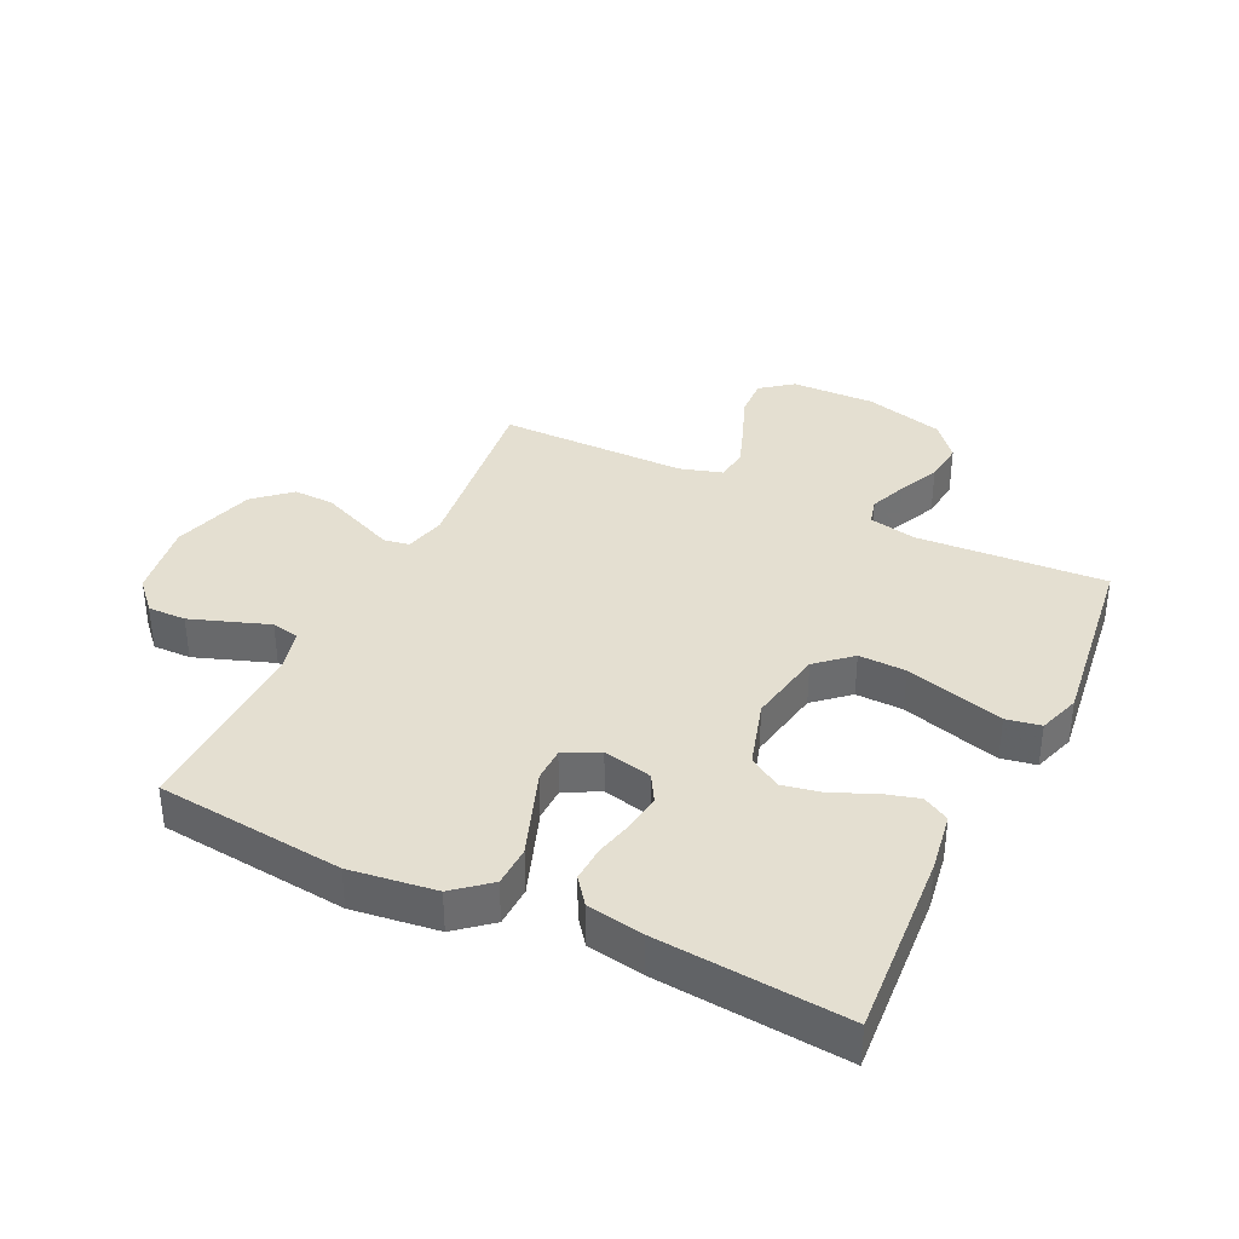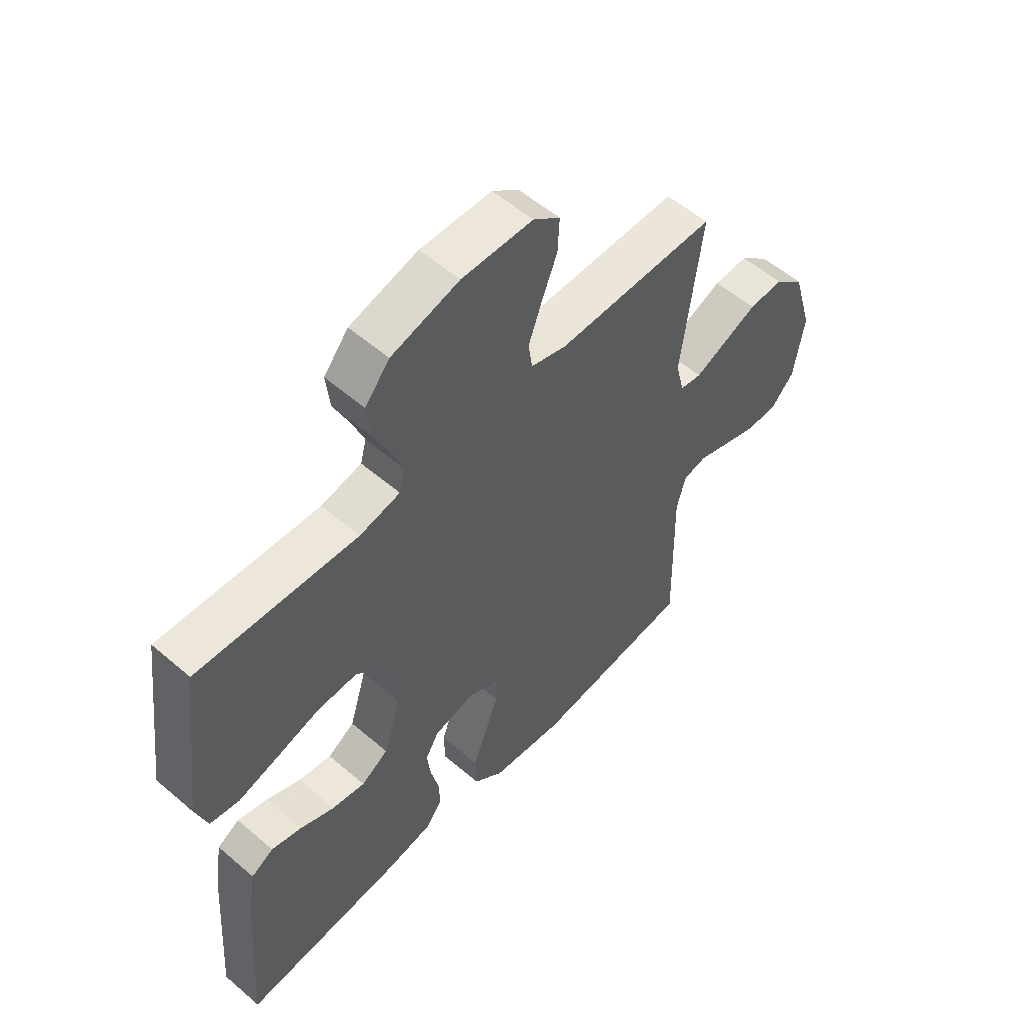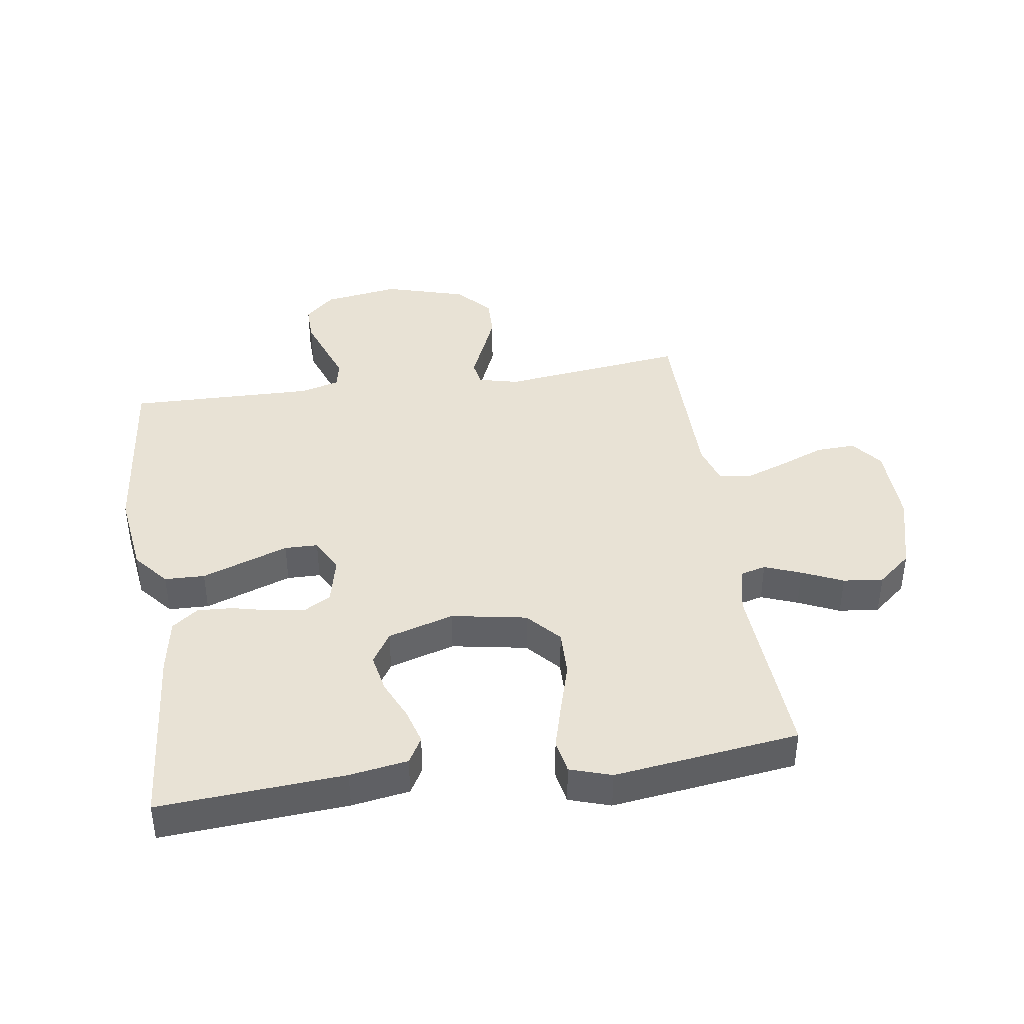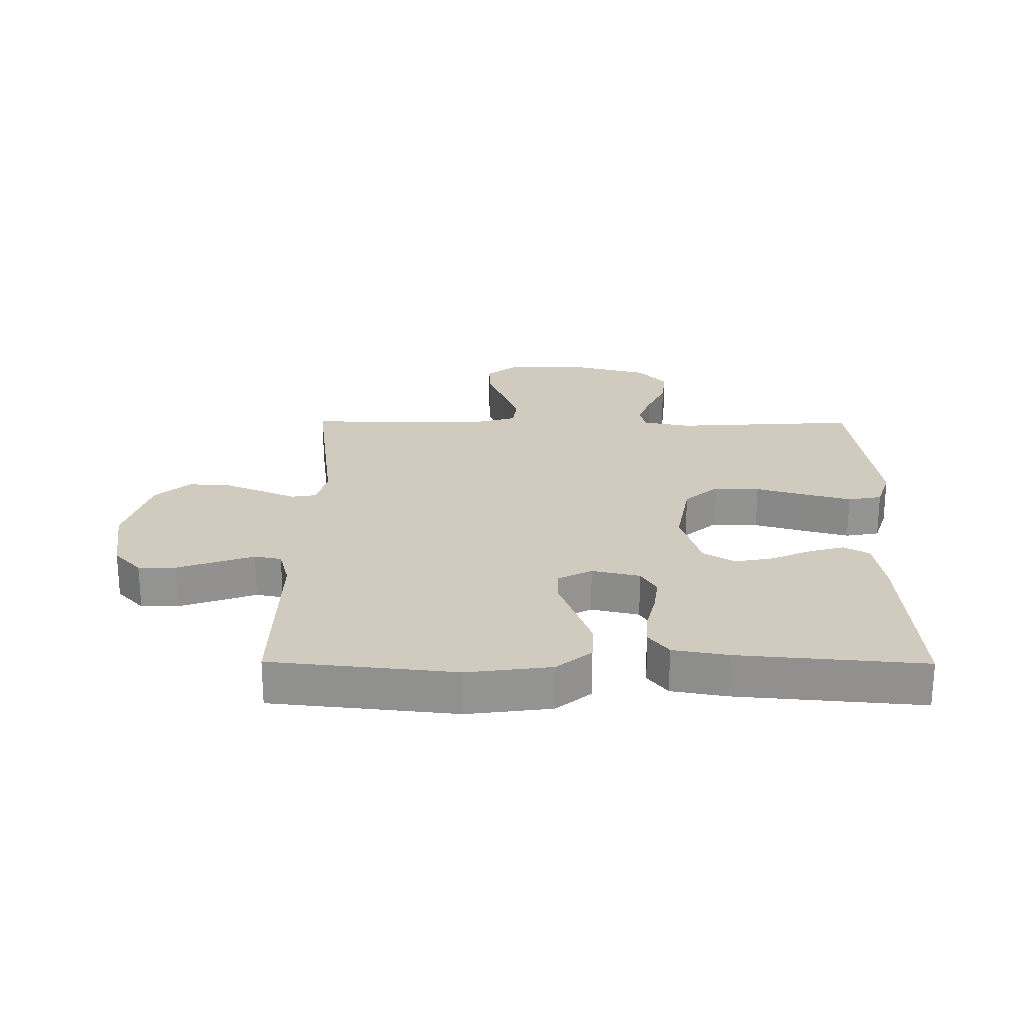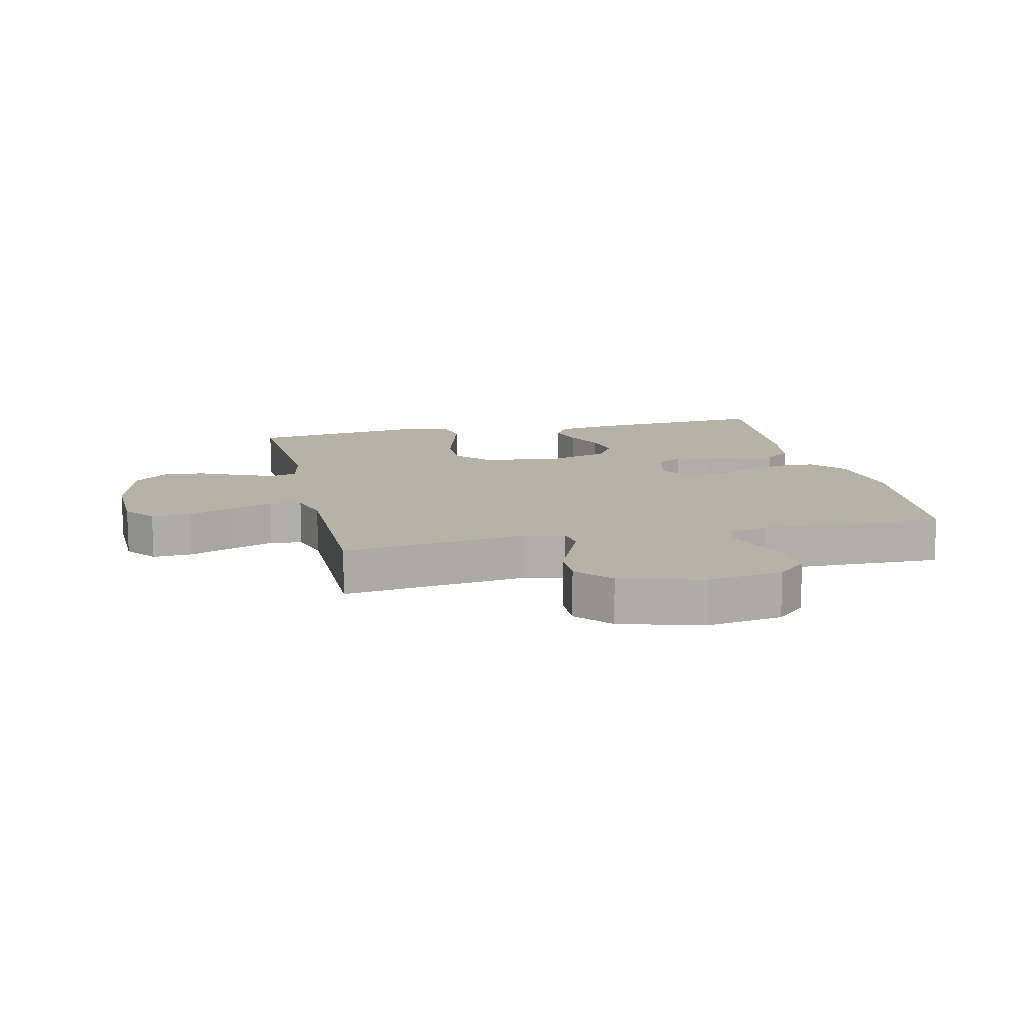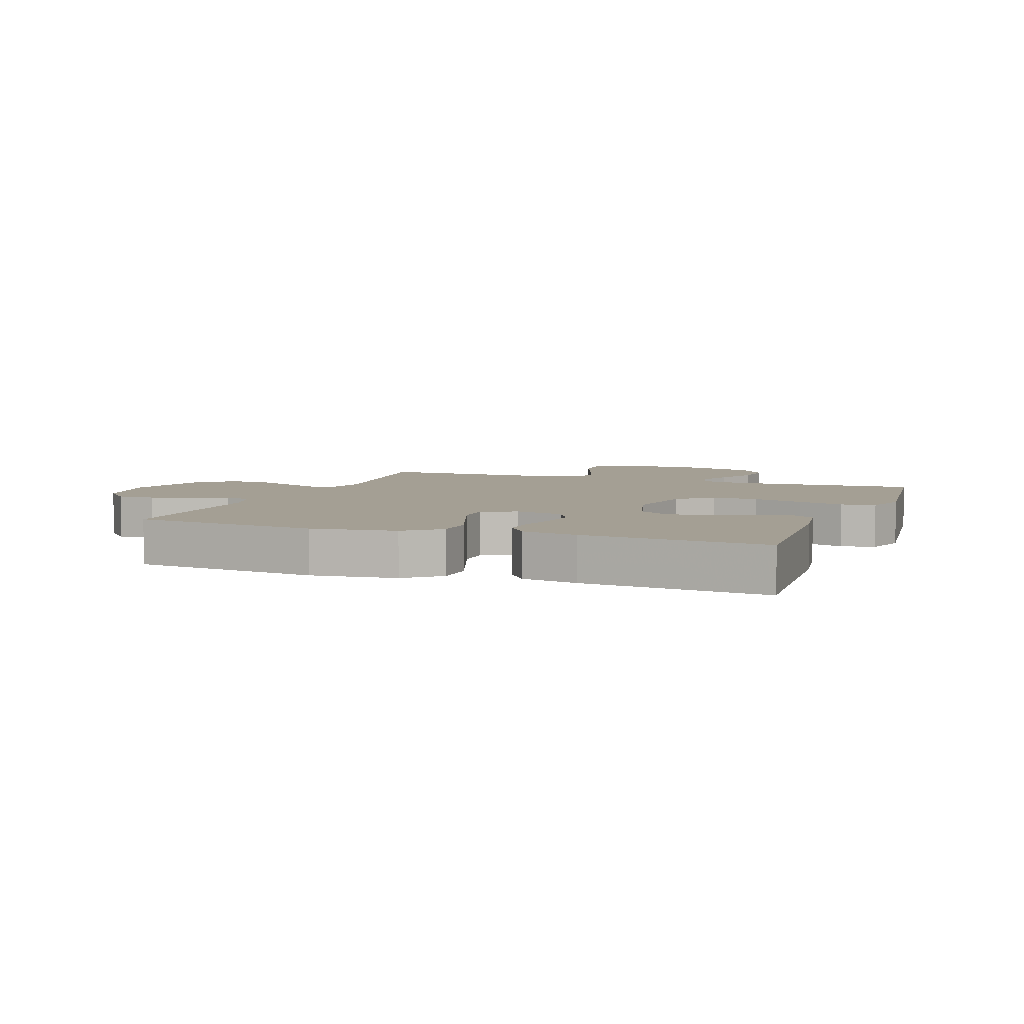
<metadata>
{"format":"obj","ext":"obj","renderer":"f3d","projection":"perspective","resolution":1024,"background":"white","views":[{"elev":36.6,"azim":-154.3,"up":"+Y"},{"elev":55.5,"azim":-47.9,"up":"+Z"},{"elev":40.8,"azim":-98.5,"up":"+Y"},{"elev":23.4,"azim":-179.6,"up":"+Y"},{"elev":12.5,"azim":77.0,"up":"+Y"},{"elev":5.6,"azim":-159.4,"up":"+Y"}]}
</metadata>
<code>
v -0.5 0.07 -0.5
v -0.479 0.07 -0.2
v -0.464 0.07 -0.106
v -0.422 0.07 -0.082
v -0.365 0.07 -0.098
v -0.3 0.07 -0.127
v -0.237 0.07 -0.139
v -0.186 0.07 -0.107
v -0.154 0.07 0
v -0.176 0.07 0.122
v -0.23 0.07 0.17
v -0.305 0.07 0.168
v -0.387 0.07 0.144
v -0.462 0.07 0.123
v -0.517 0.07 0.133
v -0.539 0.07 0.2
v -0.5 0.07 0.5
v -0.2 0.07 0.482
v -0.124 0.07 0.498
v -0.113 0.07 0.54
v -0.136 0.07 0.599
v -0.166 0.07 0.665
v -0.173 0.07 0.73
v -0.127 0.07 0.785
v 0 0.07 0.819
v 0.133 0.07 0.816
v 0.183 0.07 0.777
v 0.18 0.07 0.713
v 0.151 0.07 0.64
v 0.126 0.07 0.571
v 0.133 0.07 0.52
v 0.2 0.07 0.5
v 0.5 0.07 0.5
v 0.463 0.07 0.2
v 0.479 0.07 0.135
v 0.52 0.07 0.128
v 0.577 0.07 0.153
v 0.643 0.07 0.181
v 0.708 0.07 0.183
v 0.764 0.07 0.133
v 0.803 0.07 0
v 0.784 0.07 -0.123
v 0.74 0.07 -0.171
v 0.679 0.07 -0.17
v 0.614 0.07 -0.147
v 0.555 0.07 -0.126
v 0.511 0.07 -0.135
v 0.494 0.07 -0.2
v 0.5 0.07 -0.5
v 0.2 0.07 -0.532
v 0.063 0.07 -0.514
v 0.007 0.07 -0.467
v 0.005 0.07 -0.402
v 0.031 0.07 -0.33
v 0.056 0.07 -0.261
v 0.055 0.07 -0.207
v 0 0.07 -0.178
v -0.078 0.07 -0.196
v -0.103 0.07 -0.239
v -0.096 0.07 -0.296
v -0.081 0.07 -0.359
v -0.078 0.07 -0.416
v -0.11 0.07 -0.458
v -0.2 0.07 -0.474
v -0.5 0 -0.5
v -0.479 0 -0.2
v -0.464 0 -0.106
v -0.422 0 -0.082
v -0.365 0 -0.098
v -0.3 0 -0.127
v -0.237 0 -0.139
v -0.186 0 -0.107
v -0.154 0 0
v -0.176 0 0.122
v -0.23 0 0.17
v -0.305 0 0.168
v -0.387 0 0.144
v -0.462 0 0.123
v -0.517 0 0.133
v -0.539 0 0.2
v -0.5 0 0.5
v -0.2 0 0.482
v -0.124 0 0.498
v -0.113 0 0.54
v -0.136 0 0.599
v -0.166 0 0.665
v -0.173 0 0.73
v -0.127 0 0.785
v 0 0 0.819
v 0.133 0 0.816
v 0.183 0 0.777
v 0.18 0 0.713
v 0.151 0 0.64
v 0.126 0 0.571
v 0.133 0 0.52
v 0.2 0 0.5
v 0.5 0 0.5
v 0.463 0 0.2
v 0.479 0 0.135
v 0.52 0 0.128
v 0.577 0 0.153
v 0.643 0 0.181
v 0.708 0 0.183
v 0.764 0 0.133
v 0.803 0 0
v 0.784 0 -0.123
v 0.74 0 -0.171
v 0.679 0 -0.17
v 0.614 0 -0.147
v 0.555 0 -0.126
v 0.511 0 -0.135
v 0.494 0 -0.2
v 0.5 0 -0.5
v 0.2 0 -0.532
v 0.063 0 -0.514
v 0.007 0 -0.467
v 0.005 0 -0.402
v 0.031 0 -0.33
v 0.056 0 -0.261
v 0.055 0 -0.207
v 0 0 -0.178
v -0.078 0 -0.196
v -0.103 0 -0.239
v -0.096 0 -0.296
v -0.081 0 -0.359
v -0.078 0 -0.416
v -0.11 0 -0.458
v -0.2 0 -0.474
f 4 5 6
f 3 4 6
f 2 3 6
f 1 2 6
f 64 1 6
f 63 64 6
f 62 63 6
f 61 62 6
f 60 61 6
f 59 60 6 7
f 58 59 7 8
f 57 58 8 9
f 56 57 9 10
f 53 54 55
f 52 53 55
f 51 52 55
f 50 51 55
f 49 50 55
f 48 49 55
f 47 48 55 56
f 46 47 56 10
f 44 45 46
f 43 44 46
f 42 43 46
f 41 42 46
f 40 41 46
f 39 40 46
f 38 39 46
f 37 38 46
f 36 37 46
f 46 10 11
f 36 46 11
f 35 36 11
f 32 33 34
f 34 35 11
f 32 34 11
f 31 32 11
f 27 28 29
f 26 27 29
f 25 26 29
f 24 25 29
f 23 24 29
f 22 23 29
f 21 22 29
f 20 21 29 30
f 19 20 30 31
f 16 17 18
f 15 16 18
f 14 15 18
f 13 14 18
f 12 13 18
f 18 19 31
f 12 18 31
f 11 12 31
f 70 69 68
f 70 68 67
f 70 67 66
f 70 66 65
f 70 65 128
f 70 128 127
f 70 127 126
f 70 126 125
f 70 125 124
f 71 70 124 123
f 72 71 123 122
f 73 72 122 121
f 74 73 121 120
f 119 118 117
f 119 117 116
f 119 116 115
f 119 115 114
f 119 114 113
f 119 113 112
f 120 119 112 111
f 74 120 111 110
f 110 109 108
f 110 108 107
f 110 107 106
f 110 106 105
f 110 105 104
f 110 104 103
f 110 103 102
f 110 102 101
f 110 101 100
f 75 74 110
f 75 110 100
f 75 100 99
f 98 97 96
f 75 99 98
f 75 98 96
f 75 96 95
f 93 92 91
f 93 91 90
f 93 90 89
f 93 89 88
f 93 88 87
f 93 87 86
f 93 86 85
f 94 93 85 84
f 95 94 84 83
f 82 81 80
f 82 80 79
f 82 79 78
f 82 78 77
f 82 77 76
f 95 83 82
f 95 82 76
f 95 76 75
f 1 65 66 2
f 2 66 67 3
f 3 67 68 4
f 4 68 69 5
f 5 69 70 6
f 6 70 71 7
f 7 71 72 8
f 8 72 73 9
f 9 73 74 10
f 10 74 75 11
f 11 75 76 12
f 12 76 77 13
f 13 77 78 14
f 14 78 79 15
f 15 79 80 16
f 16 80 81 17
f 17 81 82 18
f 18 82 83 19
f 19 83 84 20
f 20 84 85 21
f 21 85 86 22
f 22 86 87 23
f 23 87 88 24
f 24 88 89 25
f 25 89 90 26
f 26 90 91 27
f 27 91 92 28
f 28 92 93 29
f 29 93 94 30
f 30 94 95 31
f 31 95 96 32
f 32 96 97 33
f 33 97 98 34
f 34 98 99 35
f 35 99 100 36
f 36 100 101 37
f 37 101 102 38
f 38 102 103 39
f 39 103 104 40
f 40 104 105 41
f 41 105 106 42
f 42 106 107 43
f 43 107 108 44
f 44 108 109 45
f 45 109 110 46
f 46 110 111 47
f 47 111 112 48
f 48 112 113 49
f 49 113 114 50
f 50 114 115 51
f 51 115 116 52
f 52 116 117 53
f 53 117 118 54
f 54 118 119 55
f 55 119 120 56
f 56 120 121 57
f 57 121 122 58
f 58 122 123 59
f 59 123 124 60
f 60 124 125 61
f 61 125 126 62
f 62 126 127 63
f 63 127 128 64
f 64 128 65 1

</code>
